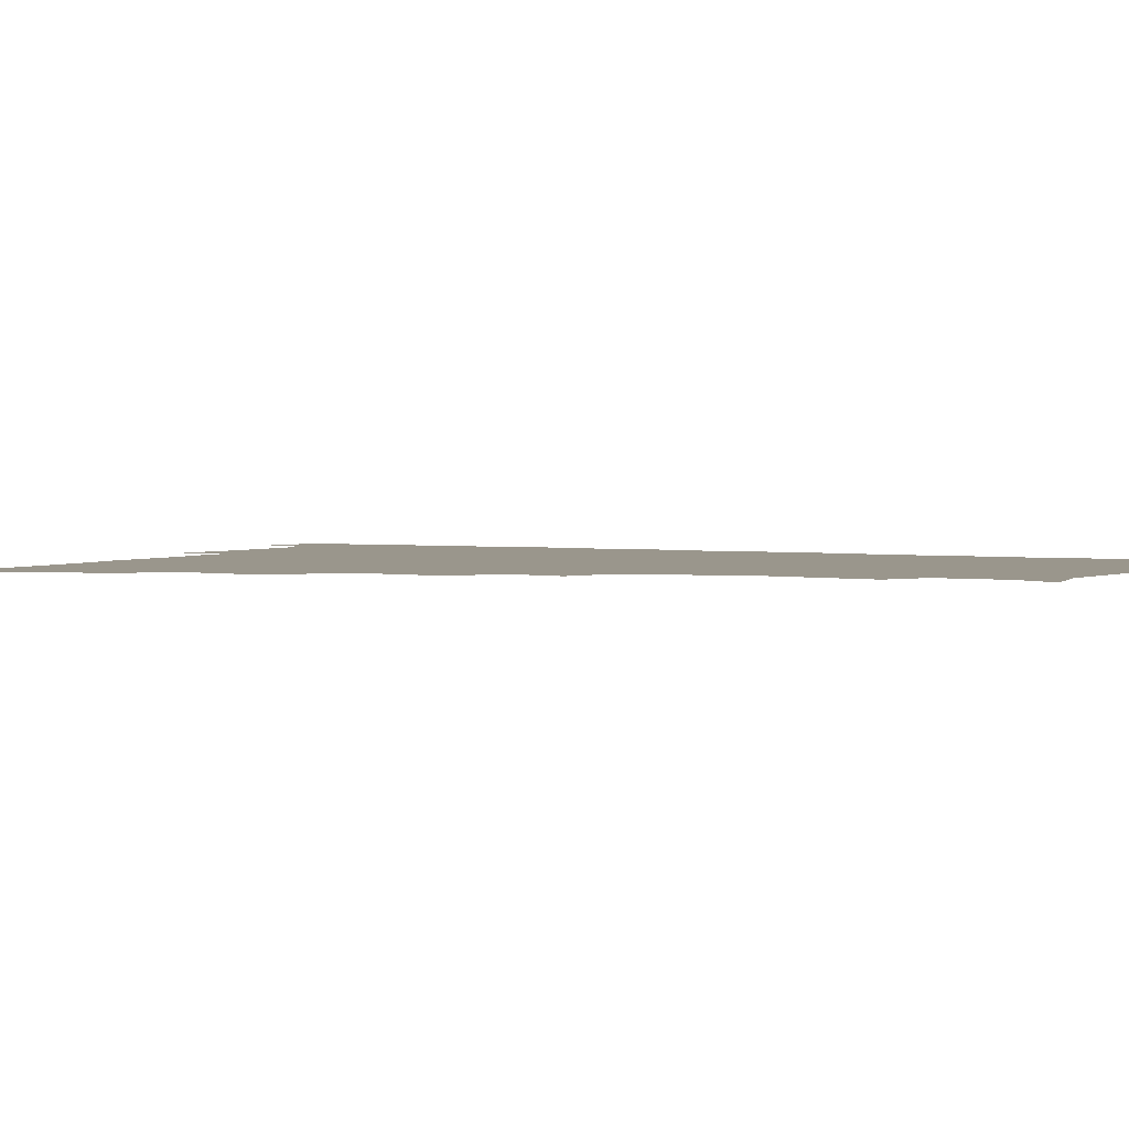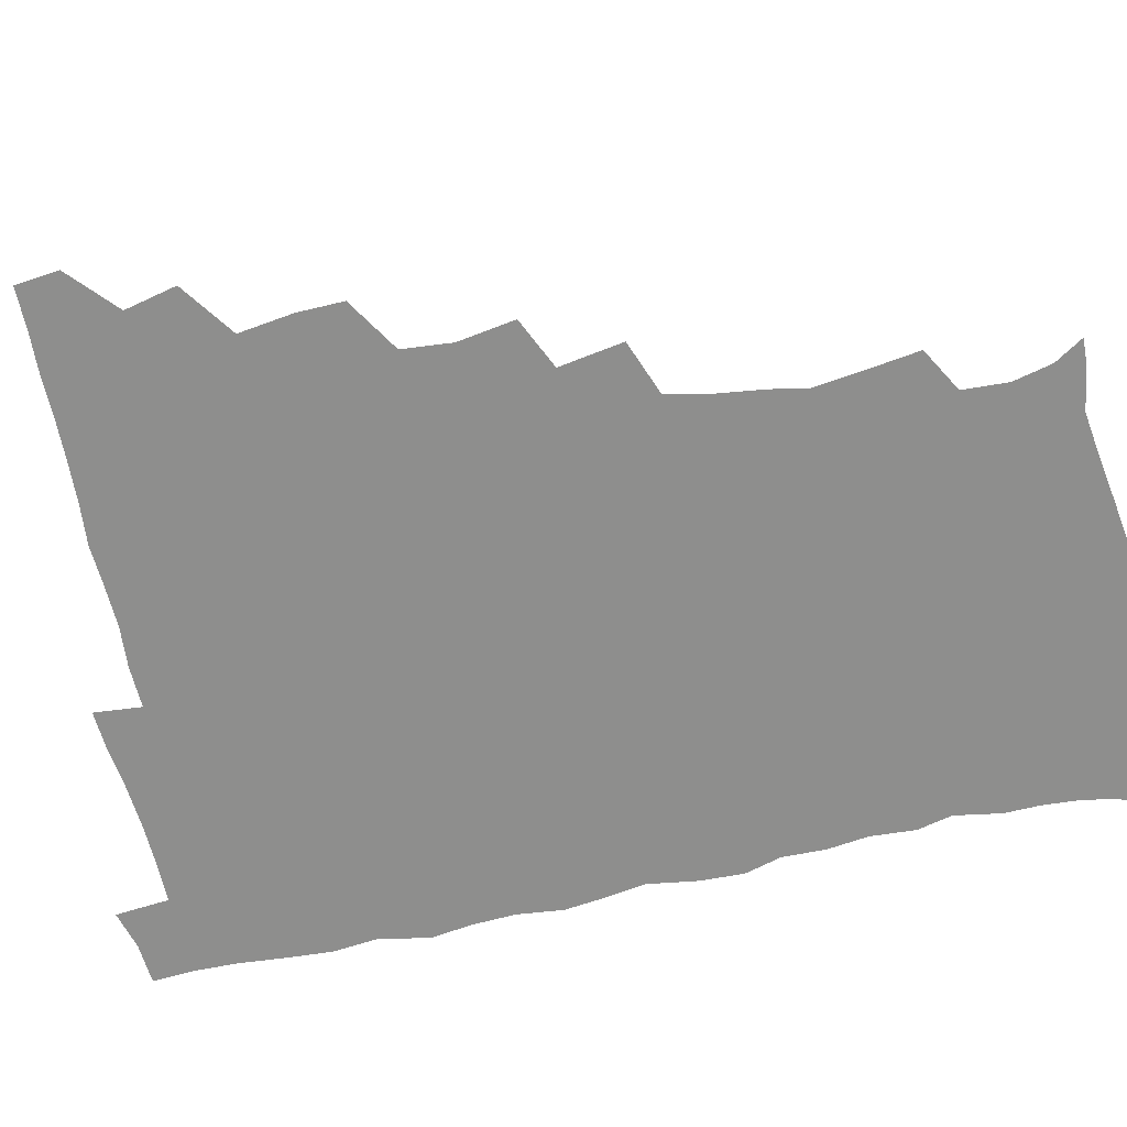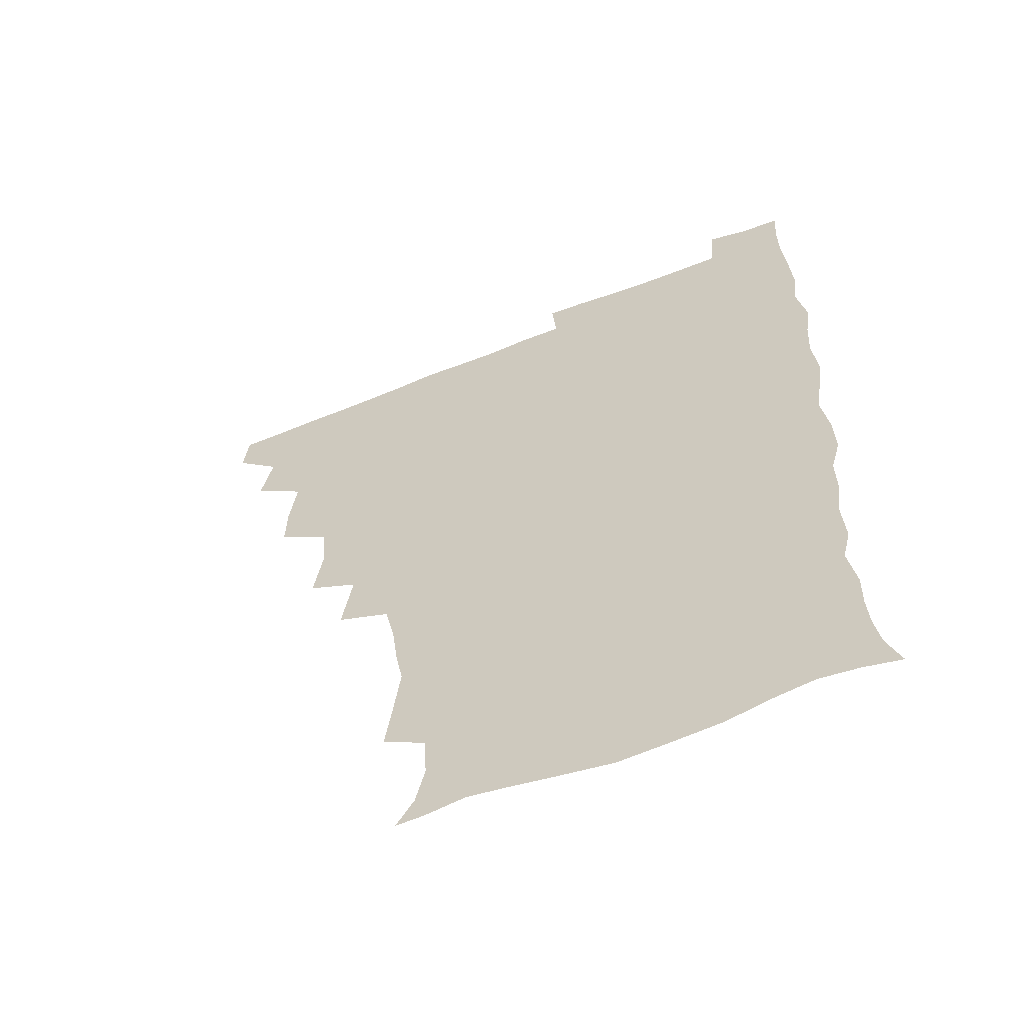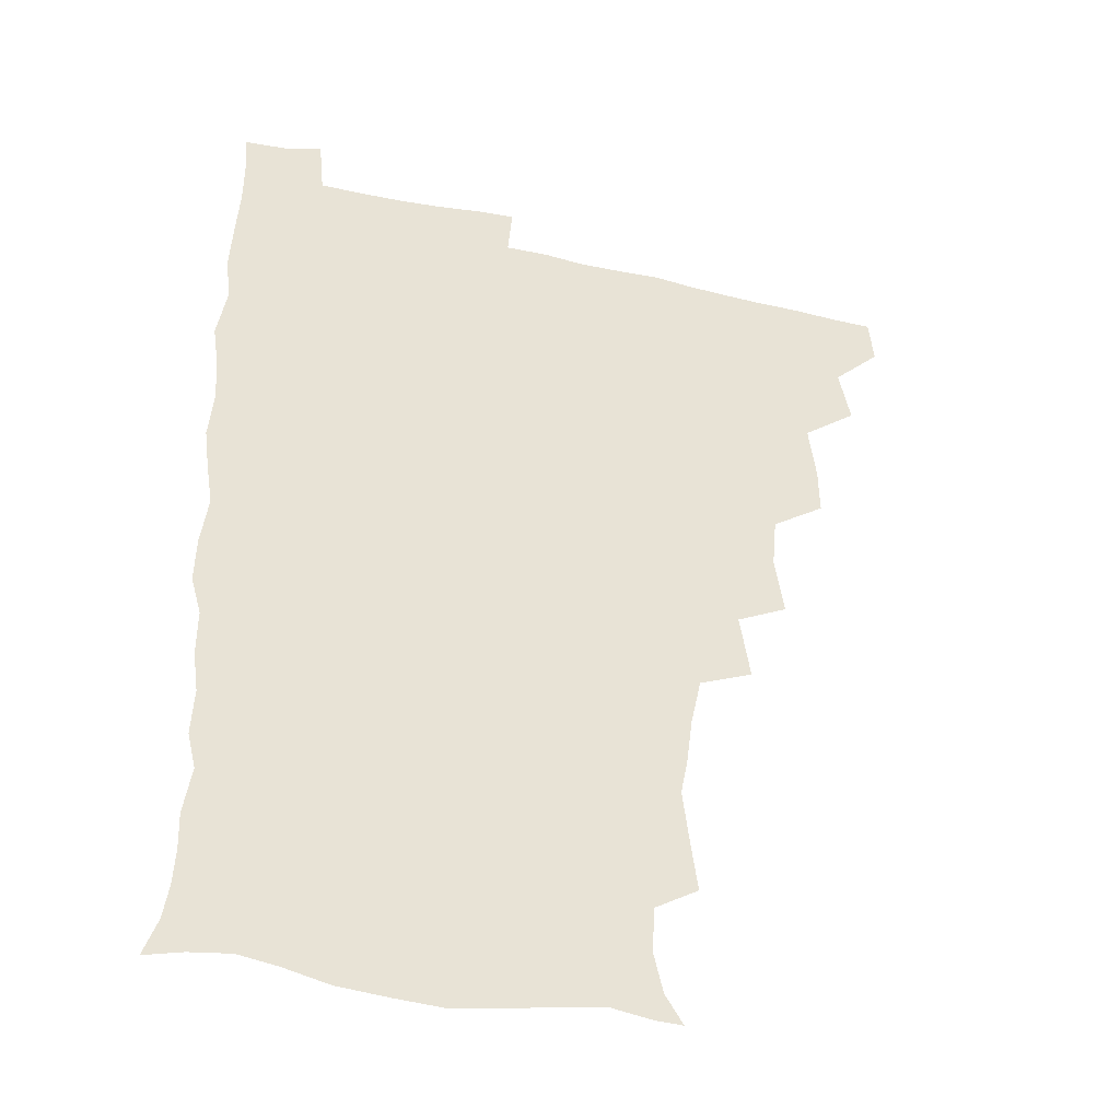
<metadata>
{"format":"obj","ext":"obj","renderer":"f3d","projection":"perspective","resolution":1024,"background":"white","views":[{"elev":2.5,"azim":-63.2,"up":"+Z"},{"elev":-64.8,"azim":-77.5,"up":"+Z"},{"elev":-59.8,"azim":22.4,"up":"+Y"},{"elev":-37.0,"azim":163.5,"up":"+Y"}]}
</metadata>
<code>
v 464.4 494.3 0
v 466.2 509.8 0
v 477 460.7 0
v 481.2 479.1 0
v 481.9 494.9 0
v 482.2 509.9 0
v 493.1 411.2 0
v 493.5 427.6 0
v 496.2 447.2 0
v 497.1 464.4 0
v 498.3 480.2 0
v 497.5 495.3 0
v 496.8 510.6 0
v 510.3 361.1 0
v 513.6 381.5 0
v 512 399.4 0
v 514 419.5 0
v 513.4 435.3 0
v 514.2 451.5 0
v 515.1 466.9 0
v 513.7 480.9 0
v 513 495.3 0
v 512 510.5 0
v 524.8 329.9 0
v 528.6 352.8 0
v 528.9 371.5 0
v 529.2 389.1 0
v 529 405.6 0
v 527.9 420.1 0
v 527.4 435 0
v 528.6 451.7 0
v 528.9 466.7 0
v 528.2 481.1 0
v 527.5 495.7 0
v 526.7 510.9 0
v 547.5 240.2 0
v 549.9 256.9 0
v 552.5 276.8 0
v 549.9 289.7 0
v 547.8 306 0
v 544.1 322.6 0
v 543.8 341.7 0
v 544 359 0
v 543.7 375.2 0
v 544 392.3 0
v 543.2 406.5 0
v 542.9 421.6 0
v 543.9 437.9 0
v 543.4 452.1 0
v 543.8 466.9 0
v 542.7 481.6 0
v 542.2 496.1 0
v 541.3 511.6 0
v 554.2 190.9 0
v 560.7 201.2 0
v 564 215.2 0
v 563.2 231.3 0
v 563.1 249.3 0
v 563.6 265.8 0
v 563.3 281.4 0
v 562.7 298.3 0
v 560.4 312.7 0
v 559.7 330 0
v 558.3 344.7 0
v 558.9 362.5 0
v 558.9 378.4 0
v 557.4 391.9 0
v 558.5 408.6 0
v 558.7 423.9 0
v 558.3 438.3 0
v 558.8 453.2 0
v 557.9 467.2 0
v 558.1 481.3 0
v 557.1 496 0
v 555.6 512.9 0
v 564.2 191.3 0
v 570.1 202.3 0
v 576.8 223.6 0
v 577 240.1 0
v 577.3 256.3 0
v 575.9 269.1 0
v 575.9 285.5 0
v 576 304.1 0
v 575.5 318.5 0
v 574 333.1 0
v 573.9 349.1 0
v 573 363.4 0
v 573.6 380.7 0
v 573.6 395 0
v 572.5 408.4 0
v 573.3 424.9 0
v 573.2 439 0
v 573 453.1 0
v 572.5 467.1 0
v 572.7 481.2 0
v 571.7 496.3 0
v 570.7 512.1 0
v 579 193.8 0
v 587.3 211.9 0
v 589.5 226.5 0
v 590 242.7 0
v 590.2 259.4 0
v 589.7 274 0
v 589.9 289.1 0
v 588.9 303.2 0
v 589 322.4 0
v 588 333.8 0
v 588 350.4 0
v 587.6 365 0
v 587.4 379.5 0
v 587.7 395.8 0
v 587.3 409.4 0
v 587.3 424 0
v 587.5 438.9 0
v 587.3 452.9 0
v 587.3 467.2 0
v 587.2 481.6 0
v 586.5 496.6 0
v 585.9 511.7 0
v 594 191.7 0
v 601.1 211.7 0
v 603.4 229.5 0
v 603.7 244.9 0
v 603.5 258.7 0
v 602.6 272.1 0
v 602.8 290.8 0
v 603.5 306.8 0
v 602.4 320.5 0
v 602.2 335.4 0
v 602.2 351.9 0
v 602.1 366.4 0
v 601.9 380.3 0
v 601.8 395.6 0
v 602.1 410.7 0
v 602 424.7 0
v 602 439.1 0
v 602 453 0
v 602.2 467.2 0
v 602.3 481.4 0
v 602 495.8 0
v 600.8 512.8 0
v 611.6 188.8 0
v 616.1 212.5 0
v 617.3 229.4 0
v 617 245.4 0
v 617.4 262.4 0
v 617.3 277.8 0
v 616.9 289.4 0
v 616.5 308.9 0
v 616.4 321.2 0
v 616.4 337.3 0
v 616.2 351.6 0
v 616.1 365.6 0
v 616.2 381.7 0
v 616.2 396.3 0
v 616.2 410.8 0
v 616.3 424.8 0
v 616.2 438.6 0
v 616.5 453 0
v 617.2 467.6 0
v 617.2 481.3 0
v 616.8 495.8 0
v 616 512.4 0
v 614.5 529.4 0
v 630.1 186 0
v 630.8 211.3 0
v 630.9 232.6 0
v 631.1 246.3 0
v 631.2 263 0
v 630.8 276.1 0
v 631 292.4 0
v 630.4 307 0
v 630.2 322 0
v 630.1 338.1 0
v 630.3 350.8 0
v 630.2 366.5 0
v 630.2 381.4 0
v 630.2 396 0
v 630.2 410.5 0
v 630.6 426.5 0
v 630.8 439.4 0
v 631 453.1 0
v 631.3 467.6 0
v 631.4 481.5 0
v 631.3 495.7 0
v 630.5 511.7 0
v 628.3 528.6 0
v 648.6 187.1 0
v 646 213 0
v 645.9 228.7 0
v 644.9 244.9 0
v 644.5 262.6 0
v 644.4 276.8 0
v 644.4 293.1 0
v 644.1 308.3 0
v 644.5 320.8 0
v 643.9 336.8 0
v 644.1 352.1 0
v 644.2 366.1 0
v 644.2 381.1 0
v 644.3 395.7 0
v 644.1 411.8 0
v 644.6 425.3 0
v 644.9 439.1 0
v 645.2 453.3 0
v 645.4 467.9 0
v 645.6 481.6 0
v 645.8 495.8 0
v 646.5 509.2 0
v 643.6 526.7 0
v 666.6 188.6 0
v 661.6 210.9 0
v 659.4 230.4 0
v 659.1 244 0
v 657.6 262.4 0
v 658.4 275.2 0
v 657.4 293.4 0
v 657.6 307.4 0
v 658 321 0
v 657.7 336.5 0
v 657.6 351.7 0
v 658.6 364.8 0
v 658.4 380.2 0
v 659 393.7 0
v 658.1 410.7 0
v 658.5 424.8 0
v 659.4 438.2 0
v 659.3 453.4 0
v 659.3 467.9 0
v 659.9 481.7 0
v 660.2 495.9 0
v 660.3 509.9 0
v 659.3 525.5 0
v 682.8 192.4 0
v 676.7 211.2 0
v 673.7 228.7 0
v 672.7 244.3 0
v 672 259.4 0
v 671.6 275.1 0
v 670.8 291.5 0
v 670.7 306.6 0
v 671.8 319.8 0
v 671.3 335.7 0
v 672.5 349 0
v 672.4 363.9 0
v 671.8 380.2 0
v 672.7 393.7 0
v 671.6 410.5 0
v 672.6 424.1 0
v 673 438.6 0
v 673.8 452.5 0
v 673.6 467.5 0
v 673.8 482.2 0
v 674.6 496.1 0
v 674.8 510.5 0
v 675 525 0
v 697.4 194.7 0
v 692.1 209.5 0
v 688.5 225.9 0
v 686.1 242.8 0
v 685.1 258.3 0
v 685.1 272.8 0
v 684.6 288.7 0
v 685.9 301.9 0
v 684.6 319.4 0
v 685.9 332.8 0
v 685.5 348.5 0
v 686.3 362.3 0
v 685.6 378.4 0
v 686.7 392.5 0
v 686.7 407.7 0
v 686.9 422.6 0
v 686.8 437.8 0
v 688.2 451.6 0
v 687.2 467.9 0
v 688.1 481.7 0
v 688.6 496 0
v 689.6 510.3 0
v 690.1 525 0
v 691.9 544.4 0
v 712 193.1 0
v 706.6 207.1 0
v 703.6 221.5 0
v 702 236.3 0
v 699.3 253.5 0
v 699.3 267.7 0
v 699.2 283.4 0
v 698.9 298.9 0
v 699.9 313.5 0
v 700.9 327.8 0
v 702.4 342.2 0
v 700.8 358.7 0
v 701.1 373.5 0
v 702.9 387.5 0
v 702.2 403.7 0
v 703.4 417.9 0
v 701.5 435.1 0
v 703.9 448.8 0
v 701.8 466 0
v 702.1 480.8 0
v 703.5 495.1 0
v 704.3 509.9 0
v 704.1 524.6 0
v 706.1 540.6 0
v 725.4 190.1 0
v 720.4 203.1 0
v 718.4 215.2 0
v 717.7 227.6 0
v 718 240.5 0
v 715.1 257.5 0
v 718.1 269.9 0
v 717.1 286.4 0
v 719 300.8 0
v 718.8 316.9 0
v 722.5 330 0
v 722 345.9 0
v 719.3 363.9 0
v 721.6 378.4 0
v 723.4 393.2 0
v 721.6 410.3 0
v 722.4 426.1 0
v 724.5 440.6 0
v 721 459.3 0
v 722.7 475 0
v 721.6 491.7 0
v 720.2 509 0
v 719.9 524.6 0
v 720.9 539.6 0
f 4 5 1
f 1 5 2
f 5 6 2
f 9 10 3
f 3 10 4
f 10 11 4
f 4 11 5
f 11 12 5
f 5 12 6
f 12 13 6
f 16 17 7
f 7 17 8
f 17 18 8
f 8 18 9
f 18 19 9
f 9 19 10
f 19 20 10
f 10 20 11
f 20 21 11
f 11 21 12
f 21 22 12
f 12 22 13
f 22 23 13
f 25 26 14
f 14 26 15
f 26 27 15
f 15 27 16
f 27 28 16
f 16 28 17
f 28 29 17
f 17 29 18
f 29 30 18
f 18 30 19
f 30 31 19
f 19 31 20
f 31 32 20
f 20 32 21
f 32 33 21
f 21 33 22
f 33 34 22
f 22 34 23
f 34 35 23
f 41 42 24
f 24 42 25
f 42 43 25
f 25 43 26
f 43 44 26
f 26 44 27
f 44 45 27
f 27 45 28
f 45 46 28
f 28 46 29
f 46 47 29
f 29 47 30
f 47 48 30
f 30 48 31
f 48 49 31
f 31 49 32
f 49 50 32
f 32 50 33
f 50 51 33
f 33 51 34
f 51 52 34
f 34 52 35
f 52 53 35
f 57 58 36
f 36 58 37
f 58 59 37
f 37 59 38
f 59 60 38
f 38 60 39
f 60 61 39
f 39 61 40
f 61 62 40
f 40 62 41
f 62 63 41
f 41 63 42
f 63 64 42
f 42 64 43
f 64 65 43
f 43 65 44
f 65 66 44
f 44 66 45
f 66 67 45
f 45 67 46
f 67 68 46
f 46 68 47
f 68 69 47
f 47 69 48
f 69 70 48
f 48 70 49
f 70 71 49
f 49 71 50
f 71 72 50
f 50 72 51
f 72 73 51
f 51 73 52
f 73 74 52
f 52 74 53
f 74 75 53
f 54 76 55
f 76 77 55
f 55 77 56
f 77 78 56
f 56 78 57
f 78 79 57
f 57 79 58
f 79 80 58
f 58 80 59
f 80 81 59
f 59 81 60
f 81 82 60
f 60 82 61
f 82 83 61
f 61 83 62
f 83 84 62
f 62 84 63
f 84 85 63
f 63 85 64
f 85 86 64
f 64 86 65
f 86 87 65
f 65 87 66
f 87 88 66
f 66 88 67
f 88 89 67
f 67 89 68
f 89 90 68
f 68 90 69
f 90 91 69
f 69 91 70
f 91 92 70
f 70 92 71
f 92 93 71
f 71 93 72
f 93 94 72
f 72 94 73
f 94 95 73
f 73 95 74
f 95 96 74
f 74 96 75
f 96 97 75
f 76 98 77
f 98 99 77
f 77 99 78
f 99 100 78
f 78 100 79
f 100 101 79
f 79 101 80
f 101 102 80
f 80 102 81
f 102 103 81
f 81 103 82
f 103 104 82
f 82 104 83
f 104 105 83
f 83 105 84
f 105 106 84
f 84 106 85
f 106 107 85
f 85 107 86
f 107 108 86
f 86 108 87
f 108 109 87
f 87 109 88
f 109 110 88
f 88 110 89
f 110 111 89
f 89 111 90
f 111 112 90
f 90 112 91
f 112 113 91
f 91 113 92
f 113 114 92
f 92 114 93
f 114 115 93
f 93 115 94
f 115 116 94
f 94 116 95
f 116 117 95
f 95 117 96
f 117 118 96
f 96 118 97
f 118 119 97
f 98 120 99
f 120 121 99
f 99 121 100
f 121 122 100
f 100 122 101
f 122 123 101
f 101 123 102
f 123 124 102
f 102 124 103
f 124 125 103
f 103 125 104
f 125 126 104
f 104 126 105
f 126 127 105
f 105 127 106
f 127 128 106
f 106 128 107
f 128 129 107
f 107 129 108
f 129 130 108
f 108 130 109
f 130 131 109
f 109 131 110
f 131 132 110
f 110 132 111
f 132 133 111
f 111 133 112
f 133 134 112
f 112 134 113
f 134 135 113
f 113 135 114
f 135 136 114
f 114 136 115
f 136 137 115
f 115 137 116
f 137 138 116
f 116 138 117
f 138 139 117
f 117 139 118
f 139 140 118
f 118 140 119
f 140 141 119
f 120 142 121
f 142 143 121
f 121 143 122
f 143 144 122
f 122 144 123
f 144 145 123
f 123 145 124
f 145 146 124
f 124 146 125
f 146 147 125
f 125 147 126
f 147 148 126
f 126 148 127
f 148 149 127
f 127 149 128
f 149 150 128
f 128 150 129
f 150 151 129
f 129 151 130
f 151 152 130
f 130 152 131
f 152 153 131
f 131 153 132
f 153 154 132
f 132 154 133
f 154 155 133
f 133 155 134
f 155 156 134
f 134 156 135
f 156 157 135
f 135 157 136
f 157 158 136
f 136 158 137
f 158 159 137
f 137 159 138
f 159 160 138
f 138 160 139
f 160 161 139
f 139 161 140
f 161 162 140
f 140 162 141
f 162 163 141
f 142 165 143
f 165 166 143
f 143 166 144
f 166 167 144
f 144 167 145
f 167 168 145
f 145 168 146
f 168 169 146
f 146 169 147
f 169 170 147
f 147 170 148
f 170 171 148
f 148 171 149
f 171 172 149
f 149 172 150
f 172 173 150
f 150 173 151
f 173 174 151
f 151 174 152
f 174 175 152
f 152 175 153
f 175 176 153
f 153 176 154
f 176 177 154
f 154 177 155
f 177 178 155
f 155 178 156
f 178 179 156
f 156 179 157
f 179 180 157
f 157 180 158
f 180 181 158
f 158 181 159
f 181 182 159
f 159 182 160
f 182 183 160
f 160 183 161
f 183 184 161
f 161 184 162
f 184 185 162
f 162 185 163
f 185 186 163
f 163 186 164
f 186 187 164
f 165 188 166
f 188 189 166
f 166 189 167
f 189 190 167
f 167 190 168
f 190 191 168
f 168 191 169
f 191 192 169
f 169 192 170
f 192 193 170
f 170 193 171
f 193 194 171
f 171 194 172
f 194 195 172
f 172 195 173
f 195 196 173
f 173 196 174
f 196 197 174
f 174 197 175
f 197 198 175
f 175 198 176
f 198 199 176
f 176 199 177
f 199 200 177
f 177 200 178
f 200 201 178
f 178 201 179
f 201 202 179
f 179 202 180
f 202 203 180
f 180 203 181
f 203 204 181
f 181 204 182
f 204 205 182
f 182 205 183
f 205 206 183
f 183 206 184
f 206 207 184
f 184 207 185
f 207 208 185
f 185 208 186
f 208 209 186
f 186 209 187
f 209 210 187
f 188 211 189
f 211 212 189
f 189 212 190
f 212 213 190
f 190 213 191
f 213 214 191
f 191 214 192
f 214 215 192
f 192 215 193
f 215 216 193
f 193 216 194
f 216 217 194
f 194 217 195
f 217 218 195
f 195 218 196
f 218 219 196
f 196 219 197
f 219 220 197
f 197 220 198
f 220 221 198
f 198 221 199
f 221 222 199
f 199 222 200
f 222 223 200
f 200 223 201
f 223 224 201
f 201 224 202
f 224 225 202
f 202 225 203
f 225 226 203
f 203 226 204
f 226 227 204
f 204 227 205
f 227 228 205
f 205 228 206
f 228 229 206
f 206 229 207
f 229 230 207
f 207 230 208
f 230 231 208
f 208 231 209
f 231 232 209
f 209 232 210
f 232 233 210
f 211 234 212
f 234 235 212
f 212 235 213
f 235 236 213
f 213 236 214
f 236 237 214
f 214 237 215
f 237 238 215
f 215 238 216
f 238 239 216
f 216 239 217
f 239 240 217
f 217 240 218
f 240 241 218
f 218 241 219
f 241 242 219
f 219 242 220
f 242 243 220
f 220 243 221
f 243 244 221
f 221 244 222
f 244 245 222
f 222 245 223
f 245 246 223
f 223 246 224
f 246 247 224
f 224 247 225
f 247 248 225
f 225 248 226
f 248 249 226
f 226 249 227
f 249 250 227
f 227 250 228
f 250 251 228
f 228 251 229
f 251 252 229
f 229 252 230
f 252 253 230
f 230 253 231
f 253 254 231
f 231 254 232
f 254 255 232
f 232 255 233
f 255 256 233
f 234 257 235
f 257 258 235
f 235 258 236
f 258 259 236
f 236 259 237
f 259 260 237
f 237 260 238
f 260 261 238
f 238 261 239
f 261 262 239
f 239 262 240
f 262 263 240
f 240 263 241
f 263 264 241
f 241 264 242
f 264 265 242
f 242 265 243
f 265 266 243
f 243 266 244
f 266 267 244
f 244 267 245
f 267 268 245
f 245 268 246
f 268 269 246
f 246 269 247
f 269 270 247
f 247 270 248
f 270 271 248
f 248 271 249
f 271 272 249
f 249 272 250
f 272 273 250
f 250 273 251
f 273 274 251
f 251 274 252
f 274 275 252
f 252 275 253
f 275 276 253
f 253 276 254
f 276 277 254
f 254 277 255
f 277 278 255
f 255 278 256
f 278 279 256
f 257 281 258
f 281 282 258
f 258 282 259
f 282 283 259
f 259 283 260
f 283 284 260
f 260 284 261
f 284 285 261
f 261 285 262
f 285 286 262
f 262 286 263
f 286 287 263
f 263 287 264
f 287 288 264
f 264 288 265
f 288 289 265
f 265 289 266
f 289 290 266
f 266 290 267
f 290 291 267
f 267 291 268
f 291 292 268
f 268 292 269
f 292 293 269
f 269 293 270
f 293 294 270
f 270 294 271
f 294 295 271
f 271 295 272
f 295 296 272
f 272 296 273
f 296 297 273
f 273 297 274
f 297 298 274
f 274 298 275
f 298 299 275
f 275 299 276
f 299 300 276
f 276 300 277
f 300 301 277
f 277 301 278
f 301 302 278
f 278 302 279
f 302 303 279
f 279 303 280
f 303 304 280
f 281 305 282
f 305 306 282
f 282 306 283
f 306 307 283
f 283 307 284
f 307 308 284
f 284 308 285
f 308 309 285
f 285 309 286
f 309 310 286
f 286 310 287
f 310 311 287
f 287 311 288
f 311 312 288
f 288 312 289
f 312 313 289
f 289 313 290
f 313 314 290
f 290 314 291
f 314 315 291
f 291 315 292
f 315 316 292
f 292 316 293
f 316 317 293
f 293 317 294
f 317 318 294
f 294 318 295
f 318 319 295
f 295 319 296
f 319 320 296
f 296 320 297
f 320 321 297
f 297 321 298
f 321 322 298
f 298 322 299
f 322 323 299
f 299 323 300
f 323 324 300
f 300 324 301
f 324 325 301
f 301 325 302
f 325 326 302
f 302 326 303
f 326 327 303
f 303 327 304
f 327 328 304

</code>
